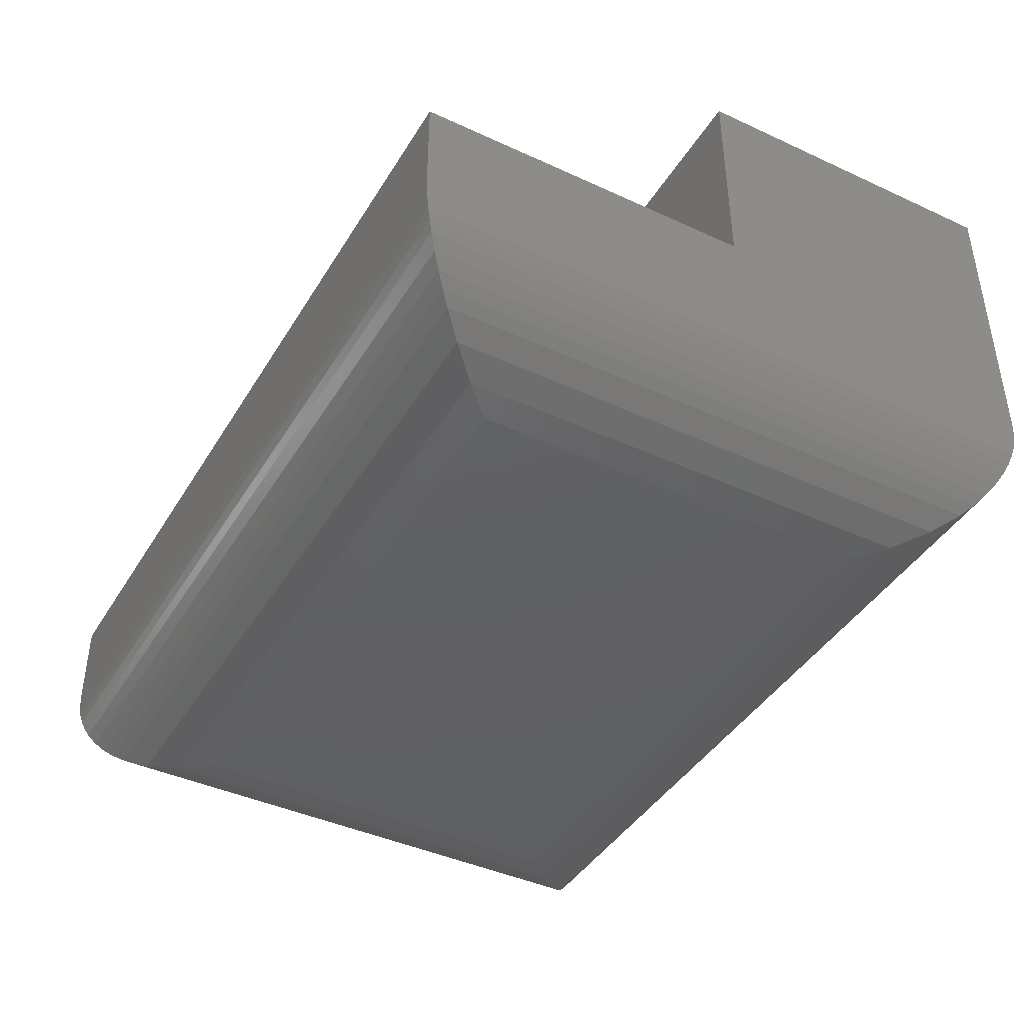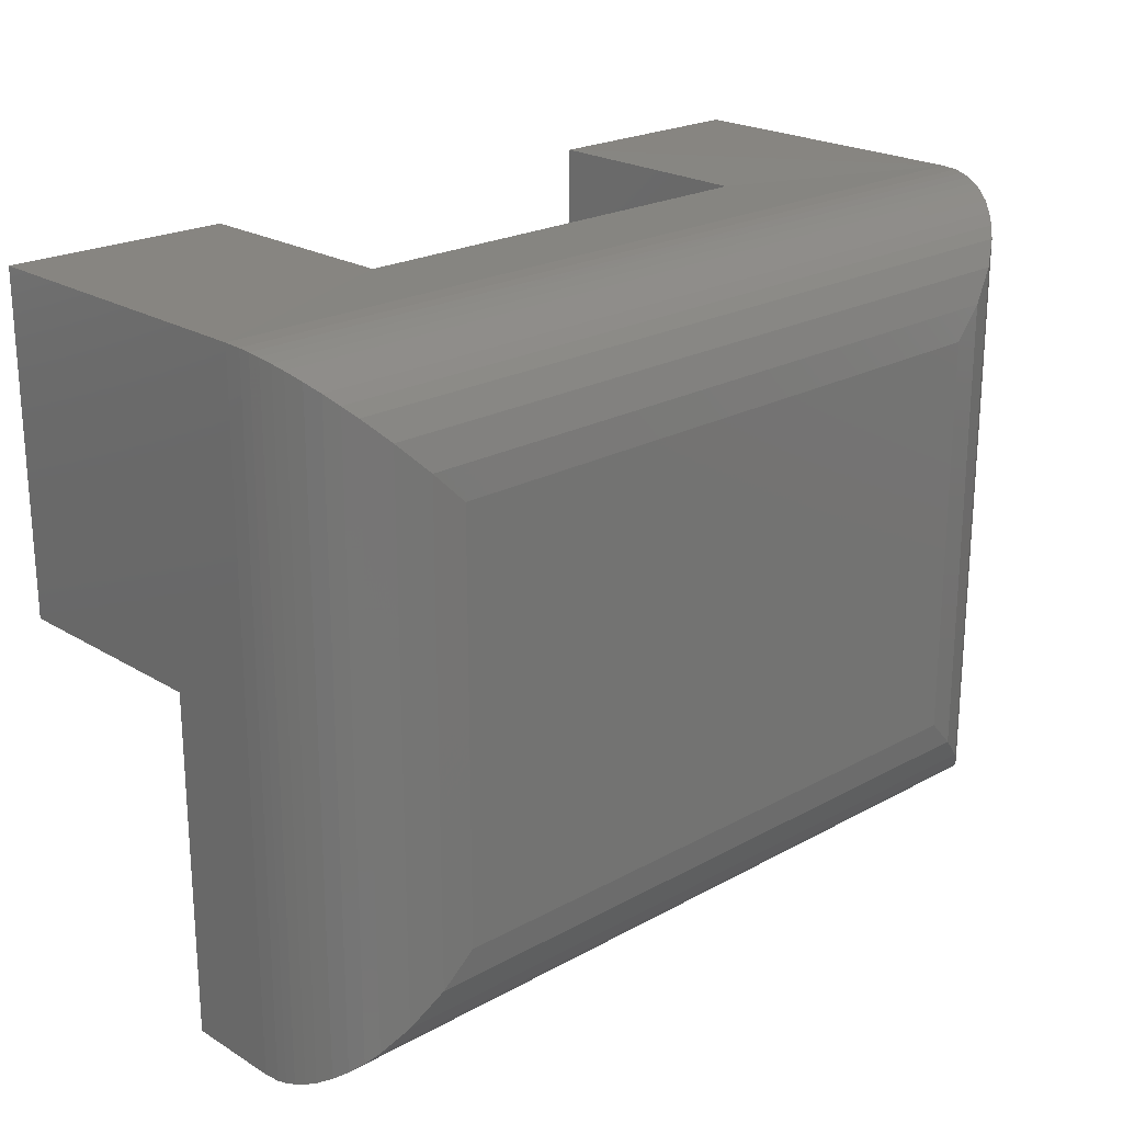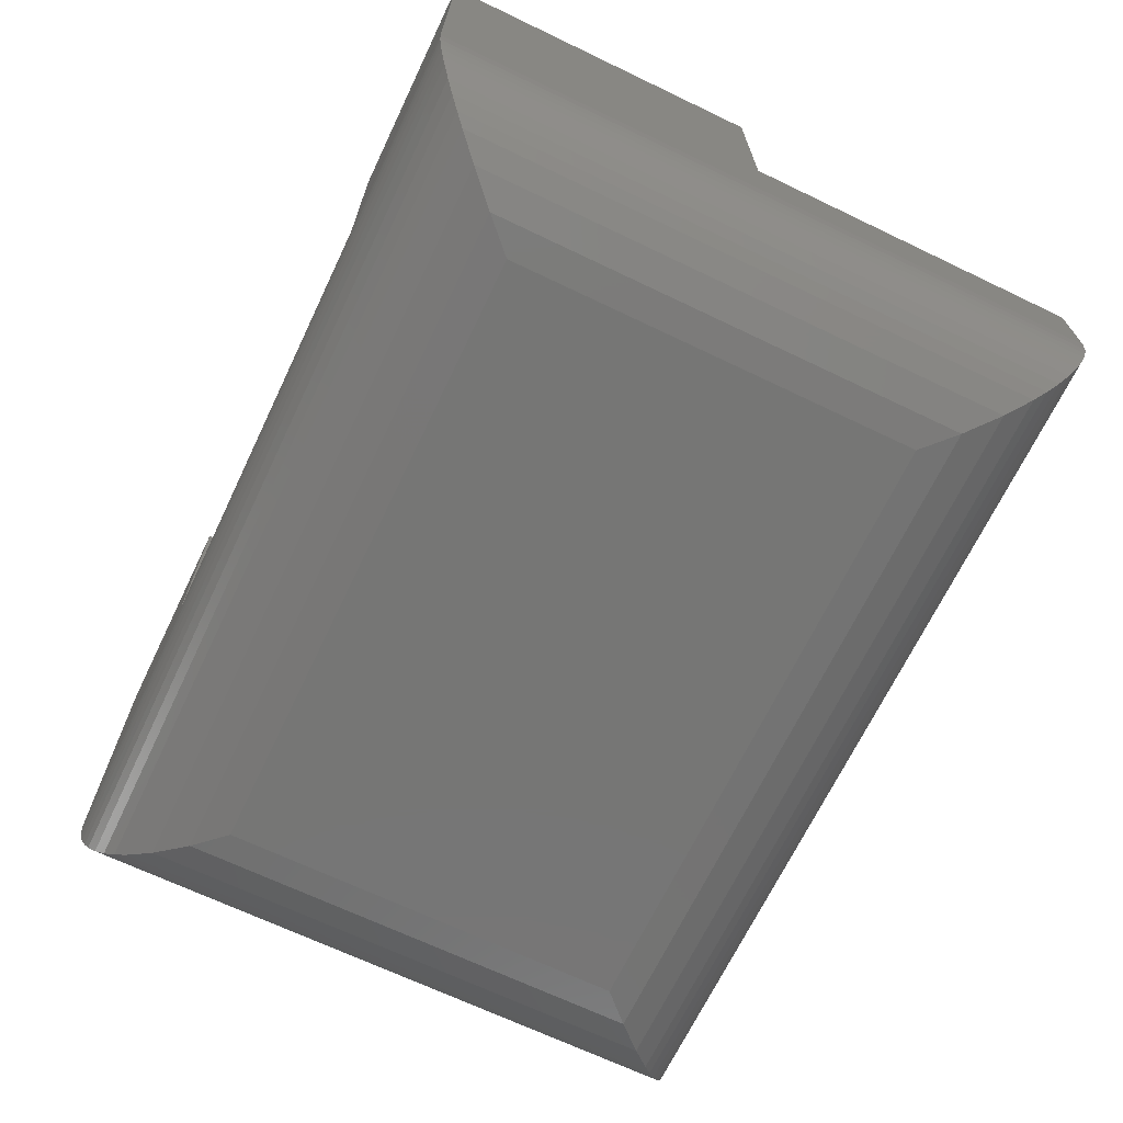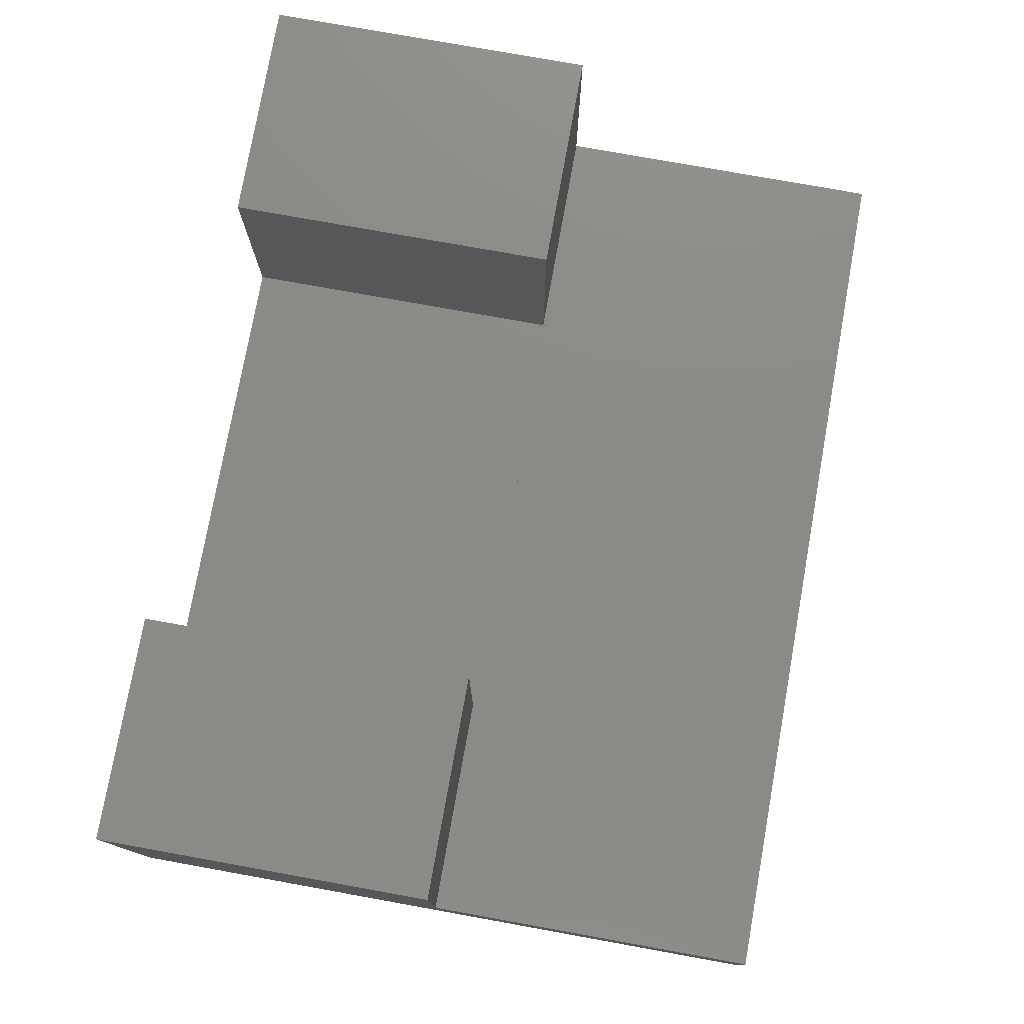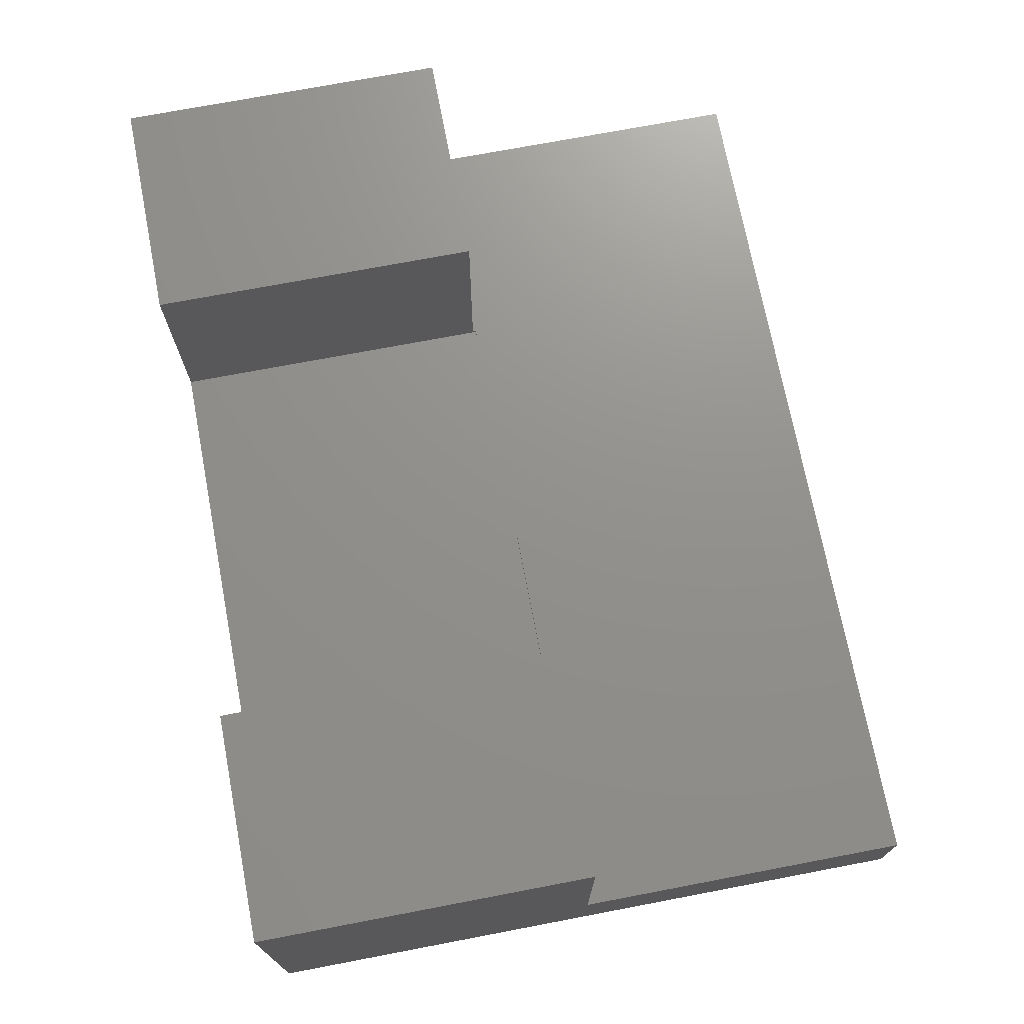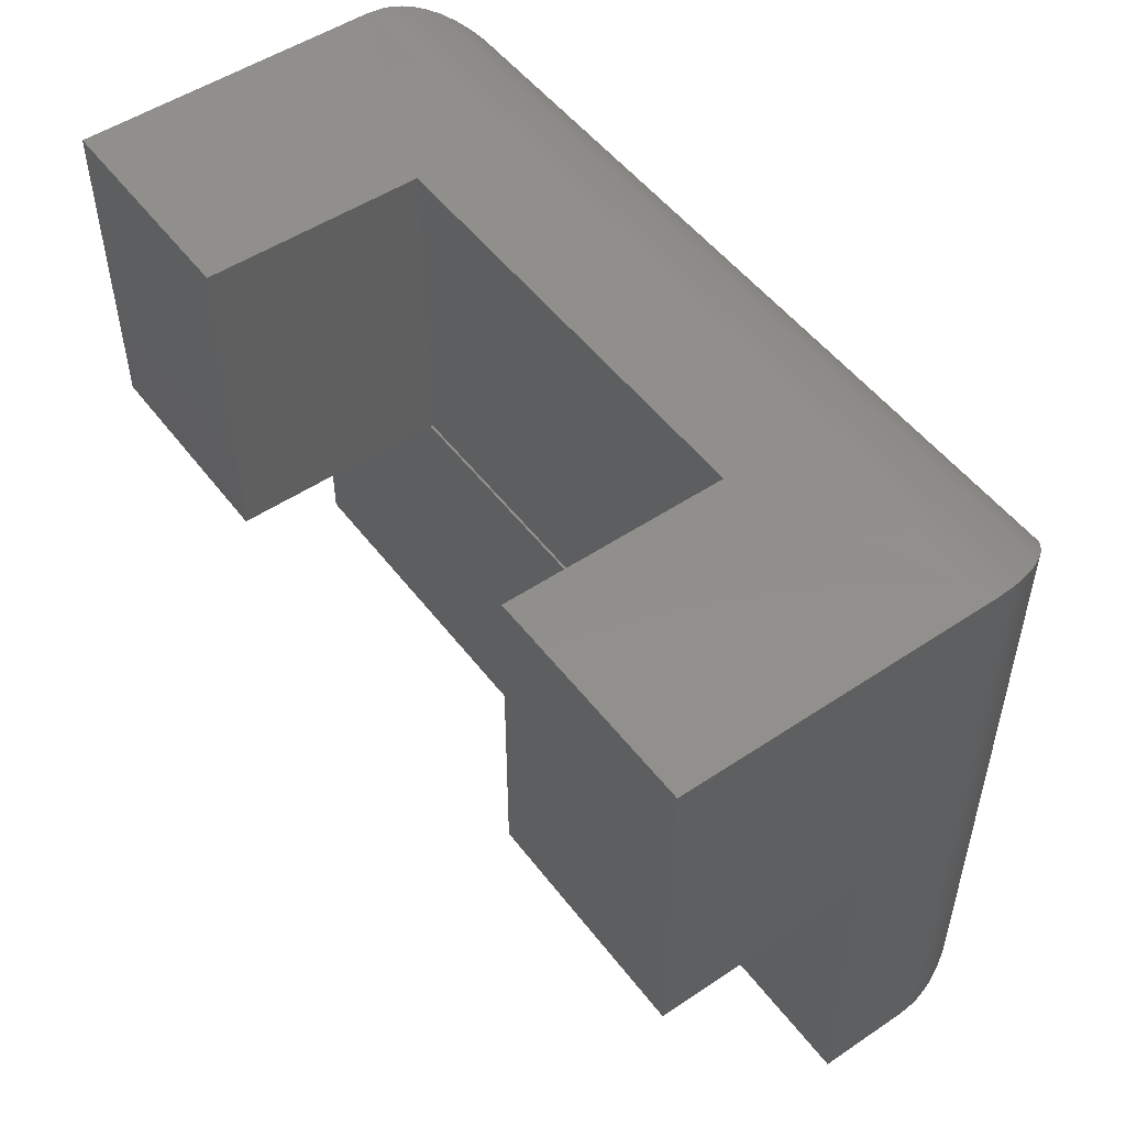
<metadata>
{"format":"stl","ext":"stl","renderer":"f3d","projection":"perspective","resolution":1024,"background":"white","views":[{"elev":-42.0,"azim":61.0,"up":"+Z"},{"elev":22.1,"azim":136.4,"up":"+Y"},{"elev":-68.3,"azim":-115.6,"up":"+Z"},{"elev":77.2,"azim":-79.8,"up":"+Z"},{"elev":72.2,"azim":-100.8,"up":"+Z"},{"elev":51.1,"azim":53.9,"up":"+Y"}]}
</metadata>
<code>
# stl→obj: 72 verts, 140 faces
v 0.1875 -0.2422 -0.1875
v 0.1875 -0.2422 -0.1855
v 0.5625 -0.2422 -0.1875
v 0.5625 -0.2422 -0.1855
v 0.5625 -0.2392 -0.1855
v 0.5625 -0.2392 -0.001974
v 0.5625 0.03808 -0.001974
v 0.5625 0.03808 -0.1875
v 0.1875 0.03808 -0.1875
v 0.1875 0.03906 -0.001974
v 0.1875 -0.2392 -0.001974
v 0.1875 -0.2392 -0.1855
v 0.75 0.03906 -0.001974
v 0.75 -0.2392 -0.001974
v -2.071e-17 0.03906 -0.001974
v -2.071e-17 -0.2392 -0.001974
v 0.75 -0.2392 -0.1855
v -1.052e-17 -0.2392 -0.1855
v -1.052e-17 -0.5234 -0.1855
v 0.75 -0.5234 -0.1855
v -6.072e-18 0.03906 -0.2656
v 0.75 0.03906 -0.2656
v 0.75 -0.5234 -0.2656
v -6.072e-18 -0.5234 -0.2656
v 0.1094 -0.4141 -0.375
v 0.1094 -0.07031 -0.375
v 0.6406 -0.4141 -0.375
v 0.6406 -0.07031 -0.375
v 0.08368 -0.04461 -0.3719
v 0.6663 -0.04461 -0.3719
v 0.0008389 0.03822 -0.2791
v 0.7478 0.03686 -0.2875
v 0.002205 0.03686 -0.2875
v 0.7458 0.03488 -0.2956
v 0.004185 0.03487 -0.2956
v 0.7429 0.03192 -0.3045
v 0.007146 0.03191 -0.3045
v 0.7393 0.02832 -0.3129
v 0.01075 0.02832 -0.3129
v 0.05905 -0.01999 -0.3627
v 0.7492 0.03822 -0.2791
v 0.01696 0.0221 -0.3241
v 0.733 0.0221 -0.3241
v 0.02416 0.0149 -0.3342
v 0.7258 0.0149 -0.3342
v 0.03214 0.006917 -0.3431
v 0.7179 0.006922 -0.3431
v 0.04071 -0.001654 -0.3508
v 0.7093 -0.001651 -0.3508
v 0.691 -0.01999 -0.3627
v 0.08368 -0.4398 -0.3719
v 0.0008389 -0.5226 -0.2791
v 0.002206 -0.5212 -0.2875
v 0.004189 -0.5193 -0.2956
v 0.007148 -0.5163 -0.3045
v 0.01075 -0.5127 -0.3129
v 0.05905 -0.4644 -0.3627
v 0.01696 -0.5065 -0.3241
v 0.02417 -0.4993 -0.3342
v 0.03215 -0.4913 -0.3431
v 0.04072 -0.4827 -0.3508
v 0.6663 -0.4398 -0.3719
v 0.691 -0.4644 -0.3627
v 0.7429 -0.5163 -0.3045
v 0.7458 -0.5192 -0.2956
v 0.7478 -0.5212 -0.2875
v 0.7492 -0.5226 -0.2791
v 0.7093 -0.4827 -0.3508
v 0.7179 -0.4913 -0.3431
v 0.7258 -0.4993 -0.3342
v 0.733 -0.5065 -0.3241
v 0.7393 -0.5127 -0.3129
f 1 2 3
f 3 2 4
f 3 4 5
f 6 7 5
f 5 7 8
f 5 8 3
f 9 10 11
f 9 11 12
f 9 12 2
f 9 2 1
f 7 6 13
f 13 6 14
f 15 16 10
f 10 16 11
f 6 5 14
f 14 5 17
f 16 18 11
f 11 18 12
f 18 2 12
f 18 19 2
f 20 17 5
f 20 5 4
f 20 4 2
f 20 2 19
f 15 10 21
f 21 10 9
f 21 9 22
f 22 9 8
f 22 8 13
f 13 8 7
f 1 3 9
f 9 3 8
f 13 14 22
f 22 14 17
f 22 17 23
f 23 17 20
f 15 21 16
f 16 21 18
f 21 24 18
f 18 24 19
f 19 24 20
f 20 24 23
f 25 26 27
f 27 26 28
f 28 29 30
f 28 26 29
f 31 32 33
f 33 32 34
f 33 34 35
f 35 34 36
f 35 36 37
f 37 36 38
f 37 38 39
f 40 30 29
f 21 22 31
f 31 22 41
f 31 41 32
f 39 38 42
f 42 38 43
f 42 43 44
f 44 43 45
f 44 45 46
f 46 45 47
f 46 47 48
f 48 47 49
f 48 49 40
f 40 49 50
f 40 50 30
f 26 51 29
f 26 25 51
f 52 33 53
f 53 33 35
f 53 35 54
f 54 35 37
f 54 37 55
f 55 37 39
f 55 39 56
f 57 29 51
f 24 21 52
f 52 21 31
f 52 31 33
f 56 39 58
f 58 39 42
f 58 42 59
f 59 42 44
f 59 44 60
f 60 44 46
f 60 46 61
f 61 46 48
f 61 48 57
f 57 48 40
f 57 40 29
f 25 62 51
f 25 27 62
f 51 62 63
f 51 63 57
f 56 64 55
f 55 64 65
f 55 65 54
f 54 65 66
f 54 66 53
f 53 66 67
f 57 63 61
f 61 63 68
f 61 68 60
f 60 68 69
f 60 69 59
f 59 69 70
f 59 70 58
f 58 70 71
f 58 71 56
f 56 71 72
f 56 72 64
f 23 24 67
f 67 24 52
f 67 52 53
f 27 30 62
f 27 28 30
f 62 30 50
f 62 50 63
f 72 36 64
f 64 36 34
f 64 34 65
f 65 34 32
f 65 32 66
f 66 32 41
f 63 50 68
f 68 50 49
f 68 49 69
f 69 49 47
f 69 47 70
f 70 47 45
f 70 45 71
f 71 45 43
f 71 43 72
f 72 43 38
f 72 38 36
f 22 23 41
f 41 23 67
f 41 67 66

</code>
